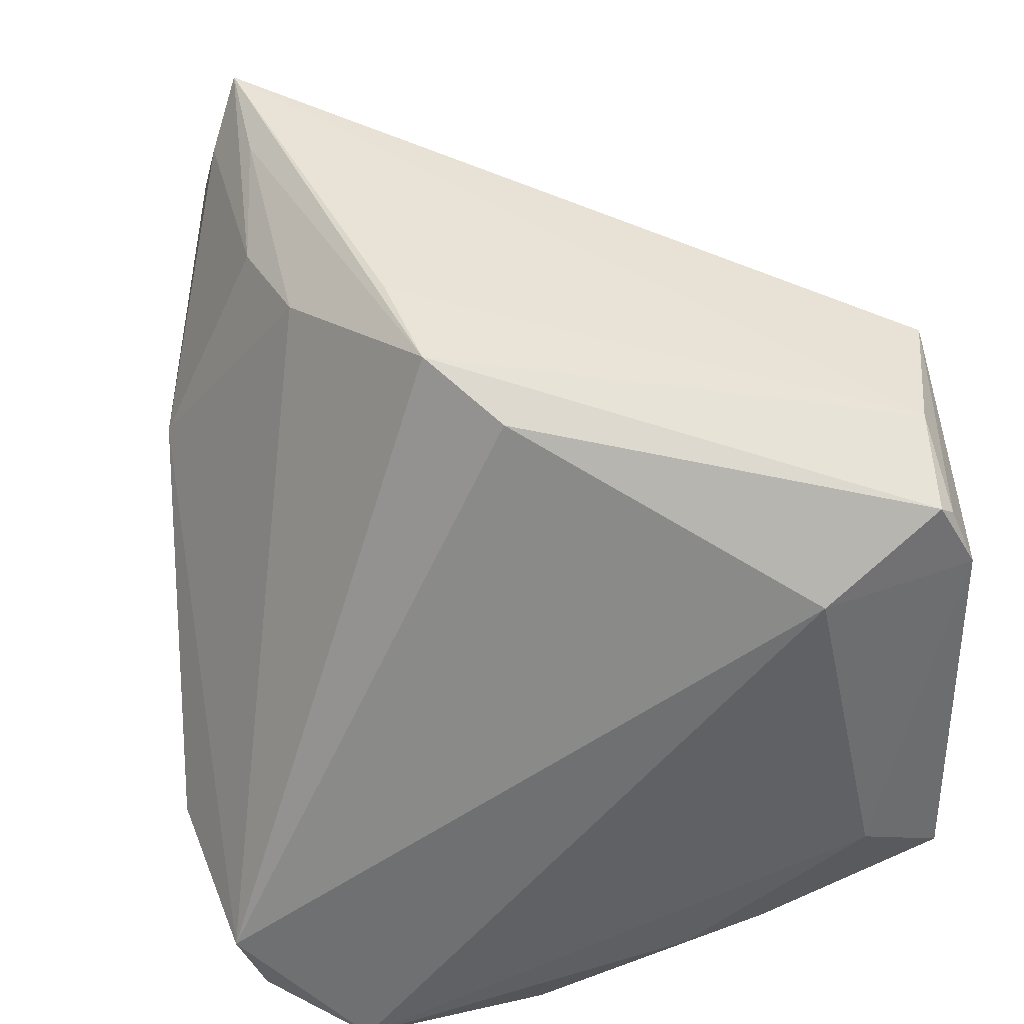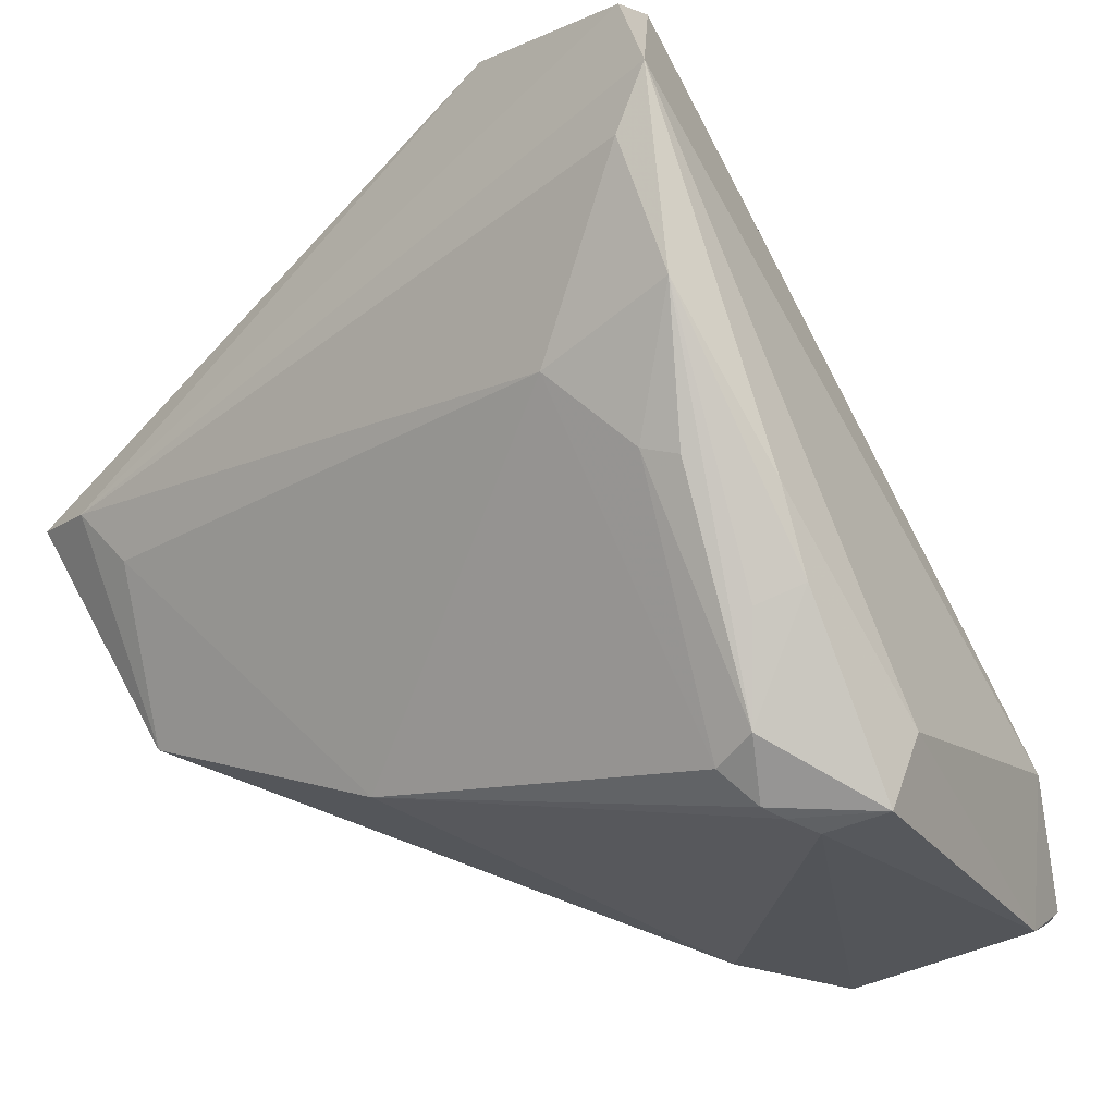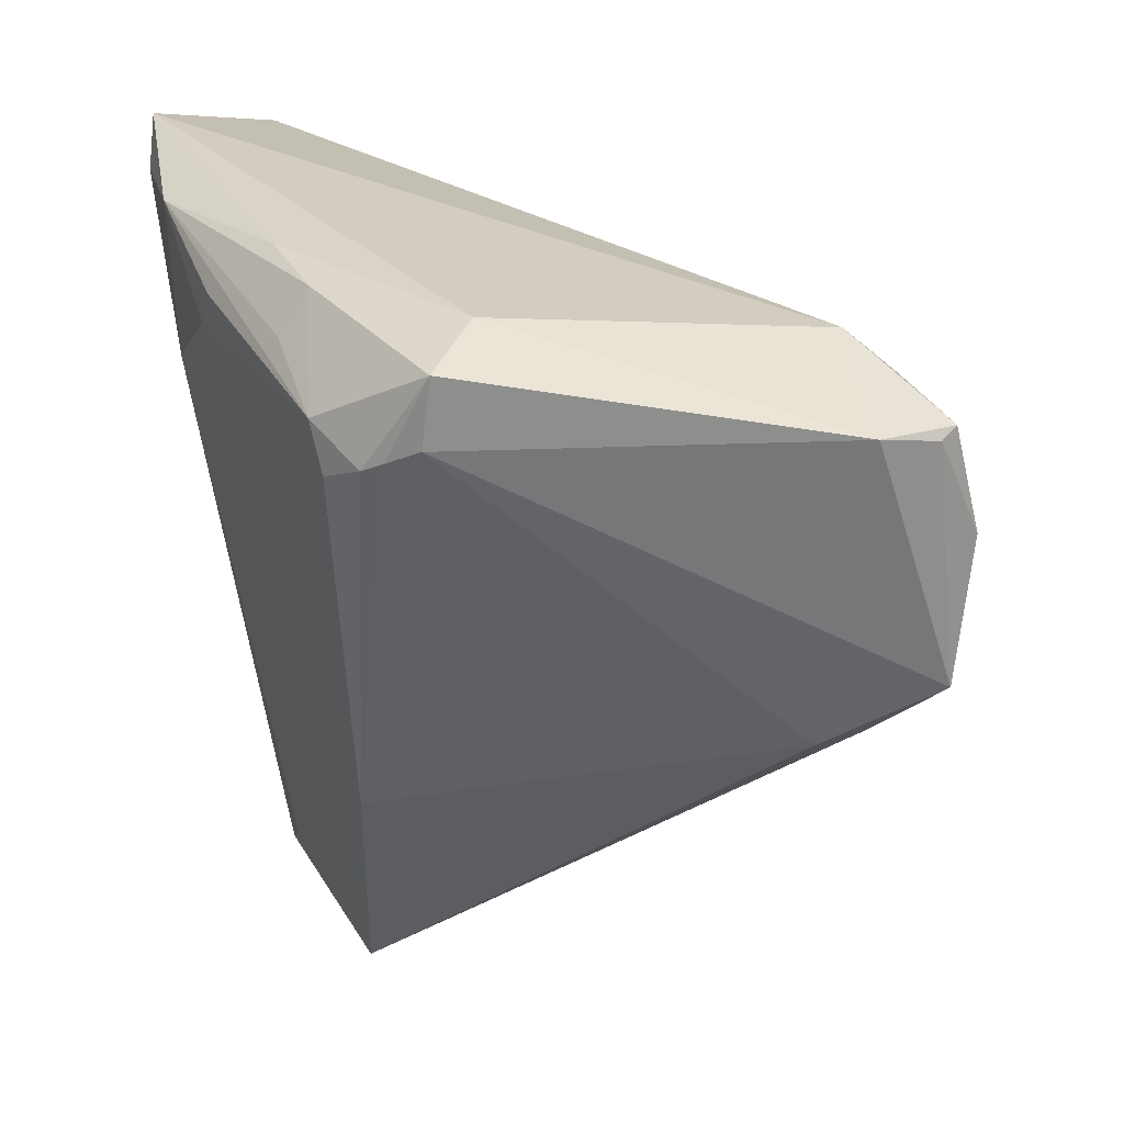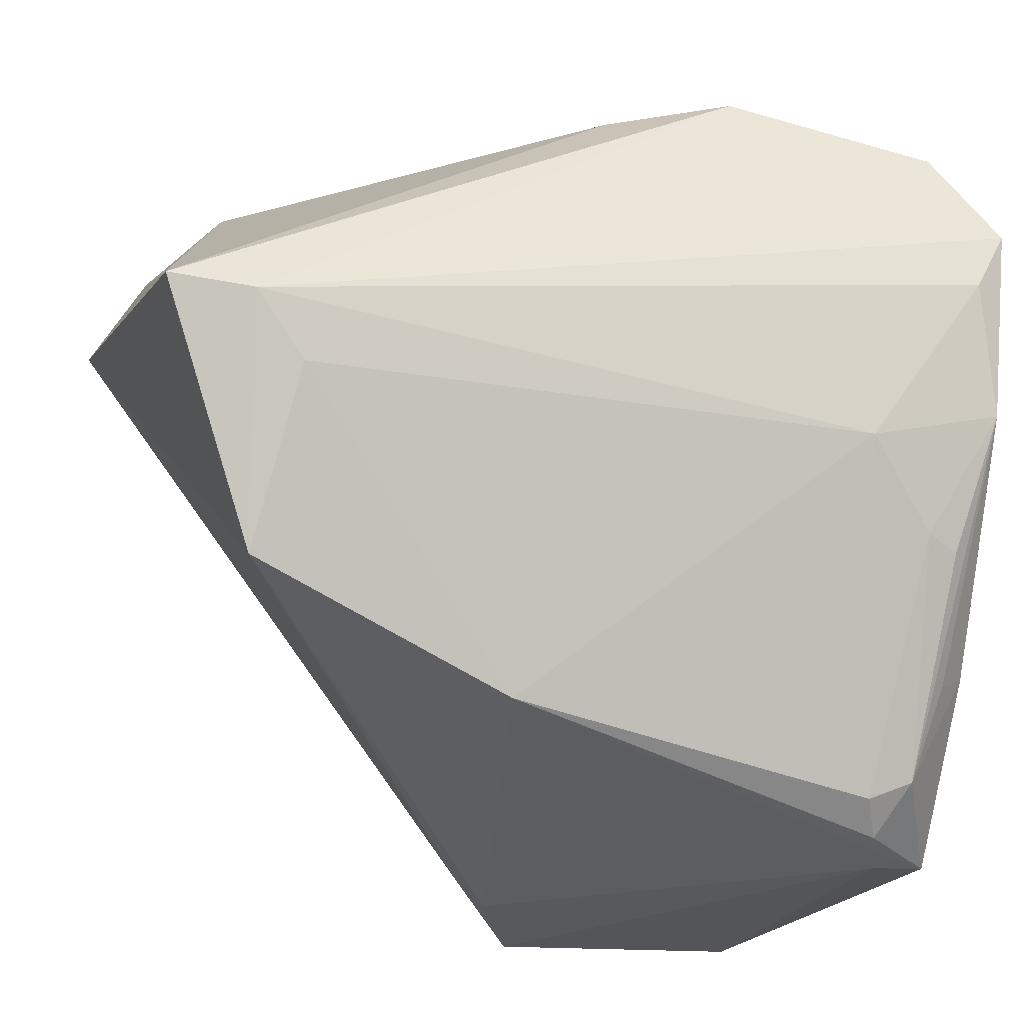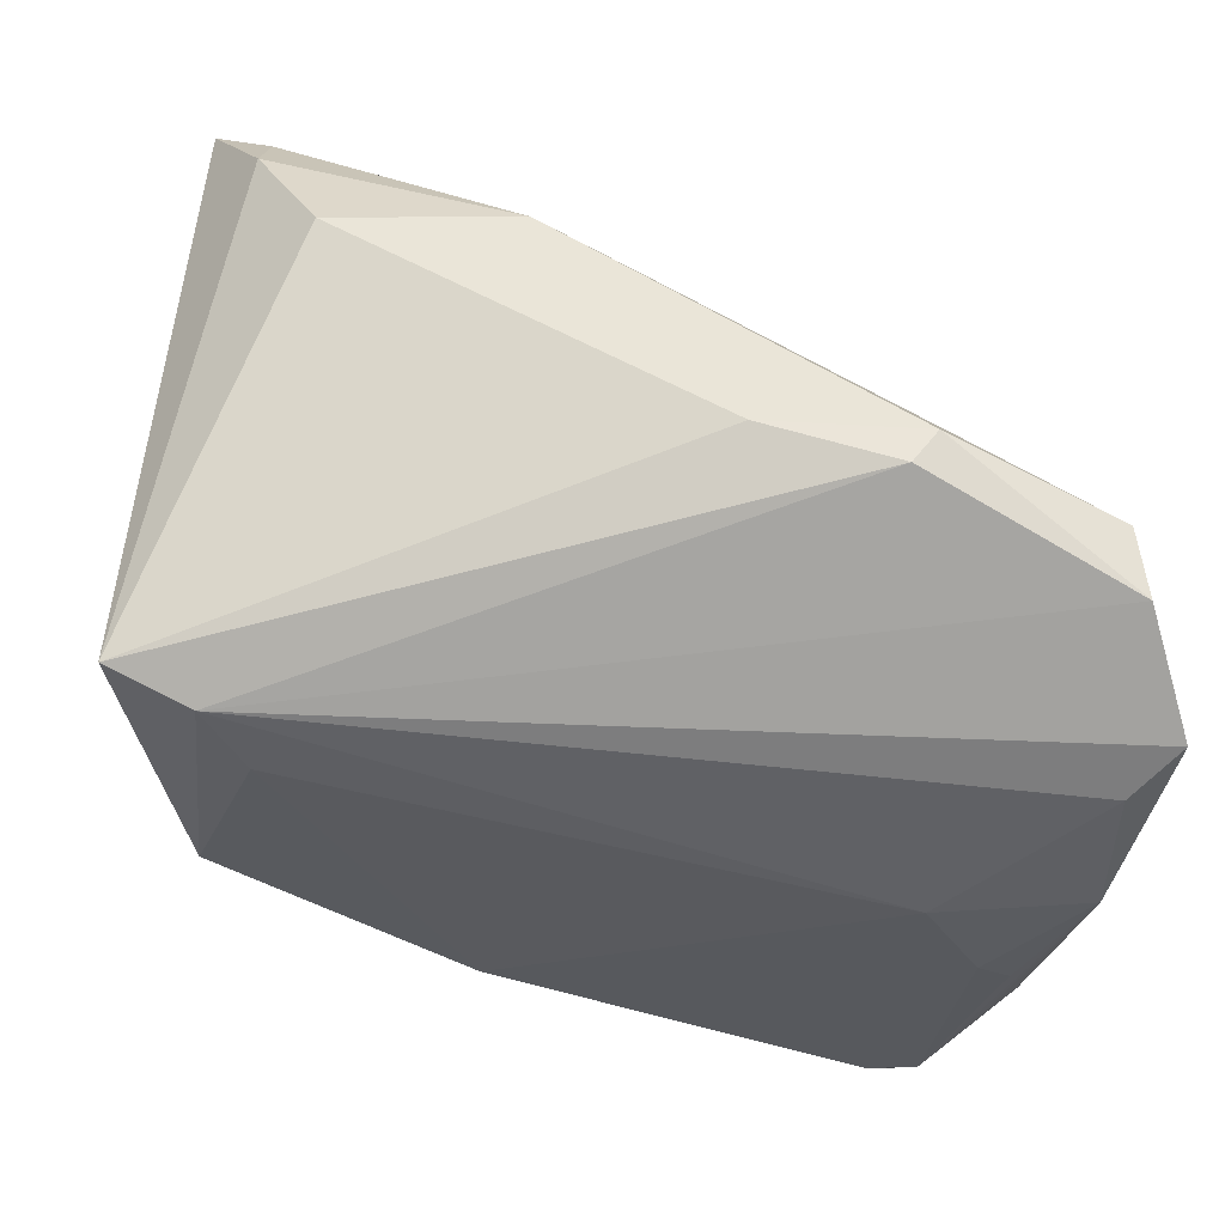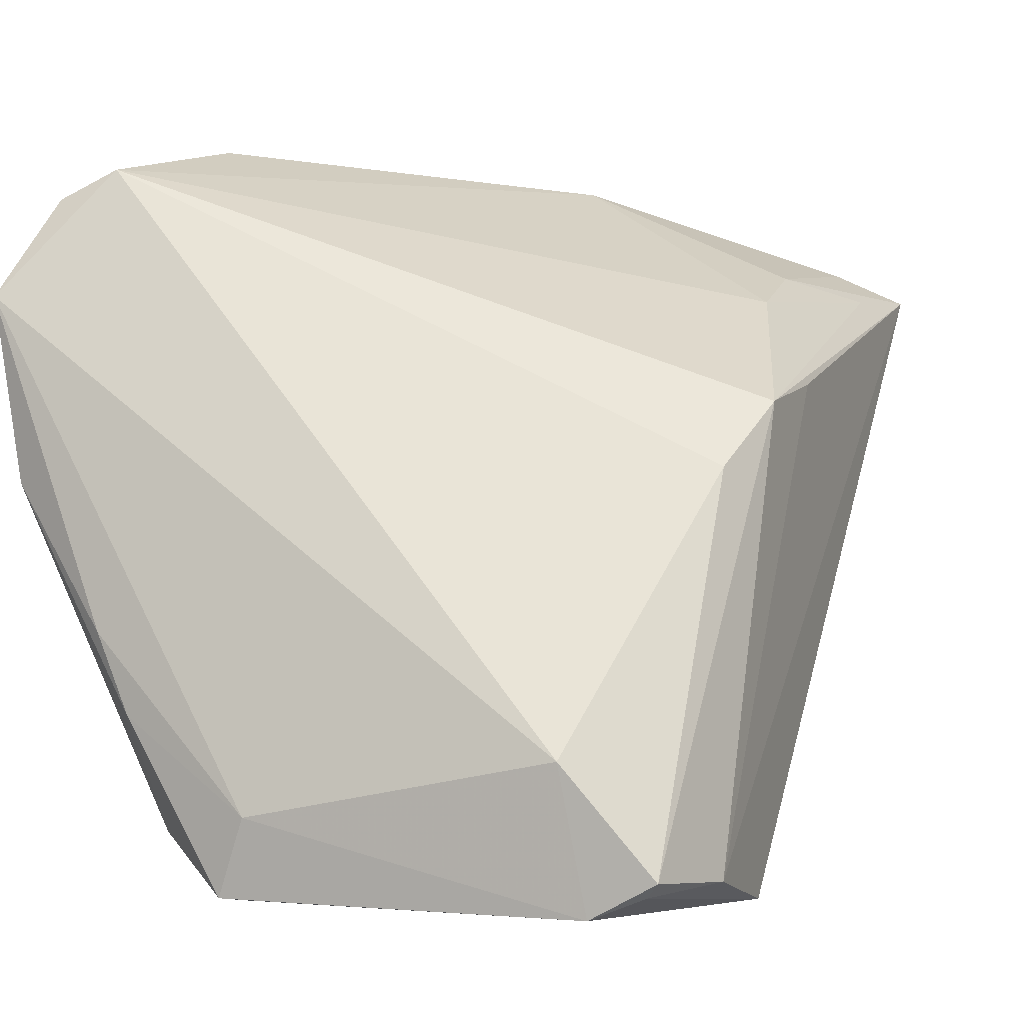
<metadata>
{"format":"obj","ext":"obj","renderer":"f3d","projection":"perspective","resolution":1024,"background":"white","views":[{"elev":50.6,"azim":-97.2,"up":"+Z"},{"elev":-24.3,"azim":-138.5,"up":"+Y"},{"elev":-57.1,"azim":-84.9,"up":"+Y"},{"elev":-24.6,"azim":162.5,"up":"+Y"},{"elev":-56.2,"azim":167.4,"up":"+Z"},{"elev":-2.7,"azim":-59.1,"up":"+Y"}]}
</metadata>
<code>
v -0.04331 -0.01341 -0.02138
v -0.01314 0.0409 -0.02917
v -0.005683 0.01117 0.03954
v -0.0213 -0.03819 0.04089
v -0.03919 -0.02431 -0.02058
v -0.04364 -0.03208 -0.002047
v -0.01542 0.04266 -0.02583
v -0.0359 -0.04138 -0.007046
v 0.04465 0.03171 0.02524
v -0.03413 -0.01049 -0.02993
v -0.03784 -0.01183 -0.02862
v 0.03593 -0.001203 -0.03134
v -0.03165 -0.03907 0.03776
v 0.03901 -0.01934 -0.02239
v -0.04276 -0.04043 -0.005583
v 0.0007307 -0.0367 0.03042
v 0.05055 0.02843 0.03135
v 0.05055 0.006949 -0.03078
v 0.006271 0.01403 0.03807
v -0.01477 0.003746 0.03796
v -0.03554 0.03481 -0.0338
v -0.006959 -0.04138 0.03796
v -0.03225 -0.03757 0.03928
v 0.03918 0.03538 0.004573
v -0.03643 -0.02587 0.03045
v 0.0236 0.02867 0.02756
v -0.02614 -0.001693 -0.03432
v -0.03382 0.03785 -0.0273
v 0.03804 0.02723 0.03112
v 0.0002167 0.03899 -0.02394
v -0.03361 -0.04138 0.03221
v -0.03449 -0.04053 -0.01055
v -0.04309 -0.0221 -0.01748
v -0.03145 -0.03668 -0.01658
v 0.02005 0.04041 0.003274
v -0.04126 0.002773 -0.03412
v -0.0363 -0.03462 -0.01739
v 0.01218 0.02439 0.03038
v 0.04157 0.00539 -0.03317
v -0.0004792 -0.04004 0.02551
v 0.04567 0.03328 0.01866
v -0.03838 0.01688 -0.03781
v -0.03352 -0.03979 -0.01282
v 0.009889 -0.03048 -0.01897
v -0.04184 0.02353 -0.03773
f 18 17 14
f 14 17 16
f 17 22 16
f 16 40 14
f 22 40 16
f 15 31 6
f 6 31 25
f 30 24 18
f 30 35 24
f 17 18 41
f 18 24 41
f 24 35 41
f 34 37 10
f 36 42 27
f 27 10 36
f 34 10 27
f 45 42 36
f 45 25 28
f 45 6 25
f 1 45 36
f 6 45 1
f 28 25 20
f 20 3 28
f 17 3 19
f 36 37 5
f 8 40 22
f 8 32 40
f 22 31 8
f 8 31 15
f 15 32 8
f 14 40 44
f 40 32 44
f 34 27 44
f 44 12 14
f 44 27 12
f 17 41 9
f 9 41 35
f 9 26 17
f 35 26 9
f 11 37 36
f 36 10 11
f 11 10 37
f 2 30 18
f 15 6 33
f 6 1 33
f 33 37 15
f 33 5 37
f 33 1 36
f 36 5 33
f 25 31 23
f 23 20 25
f 3 20 23
f 34 44 43
f 43 44 32
f 43 37 34
f 15 37 43
f 43 32 15
f 28 3 38
f 38 35 28
f 38 26 35
f 28 35 7
f 35 30 7
f 30 2 7
f 39 2 18
f 42 45 39
f 39 18 14
f 14 12 39
f 12 27 39
f 39 27 42
f 13 31 22
f 13 23 31
f 17 26 29
f 26 38 29
f 29 3 17
f 29 38 3
f 21 39 45
f 2 39 21
f 21 45 28
f 28 7 21
f 21 7 2
f 4 13 22
f 23 13 4
f 3 23 4
f 4 19 3
f 4 22 17
f 17 19 4

</code>
